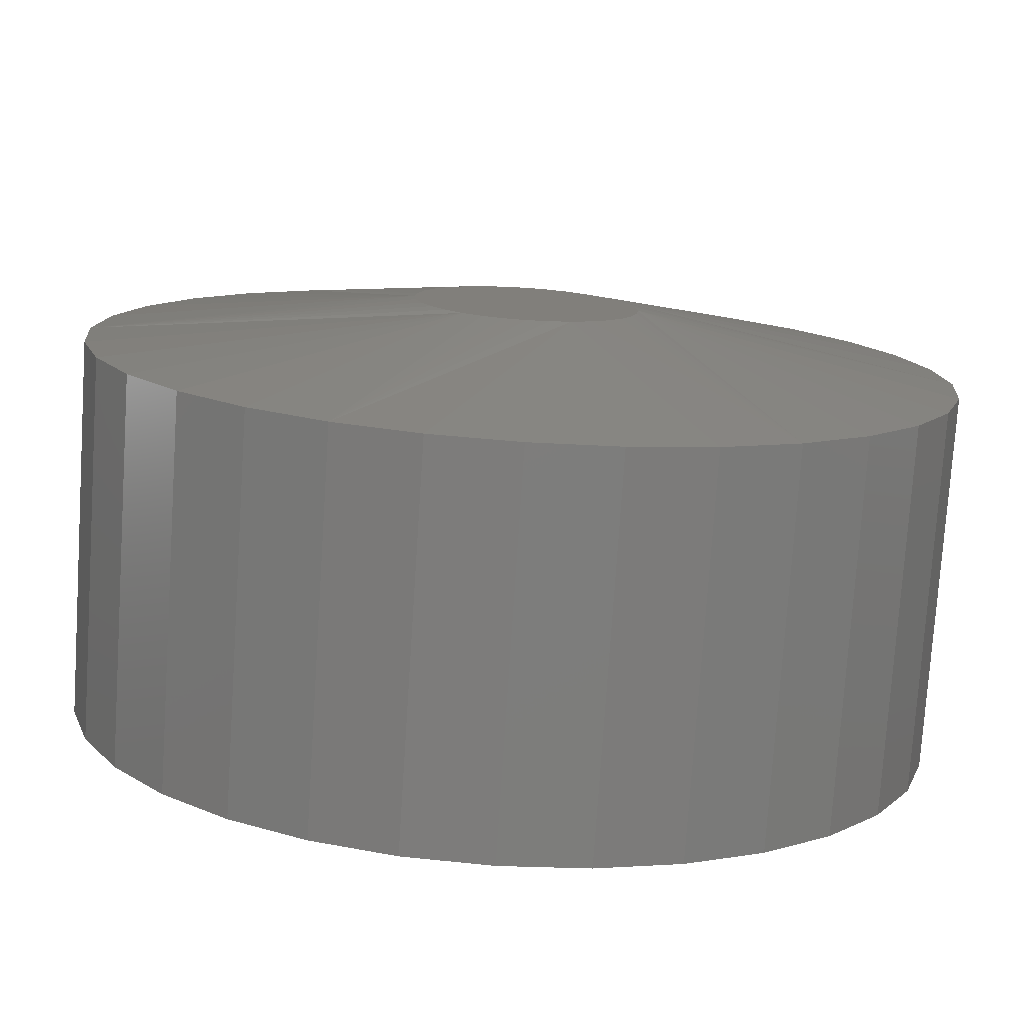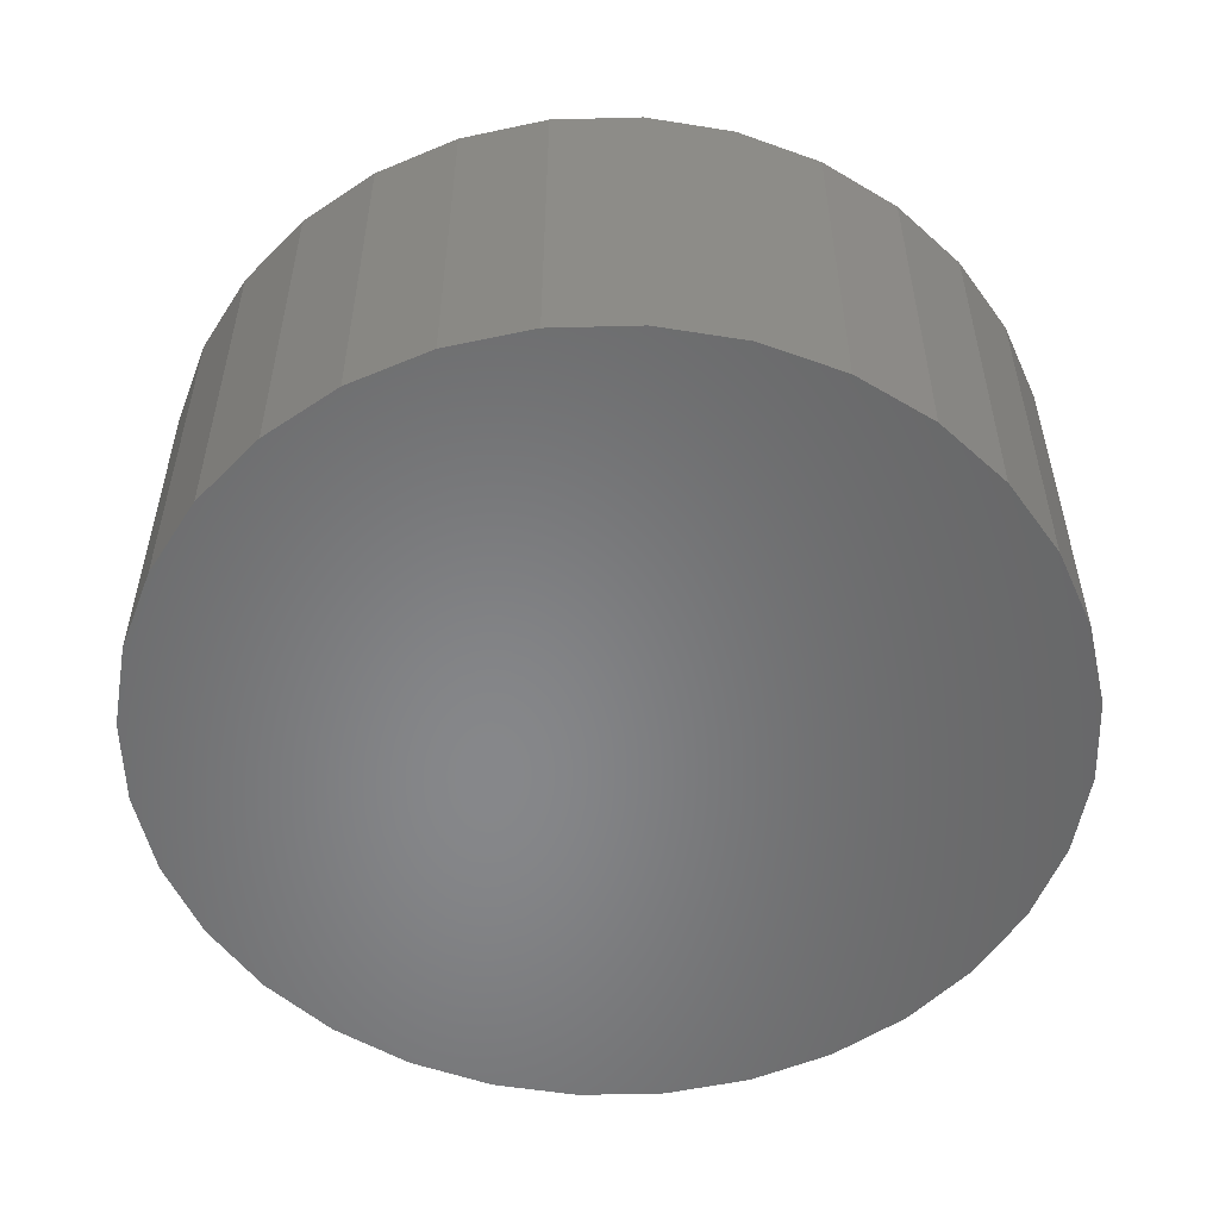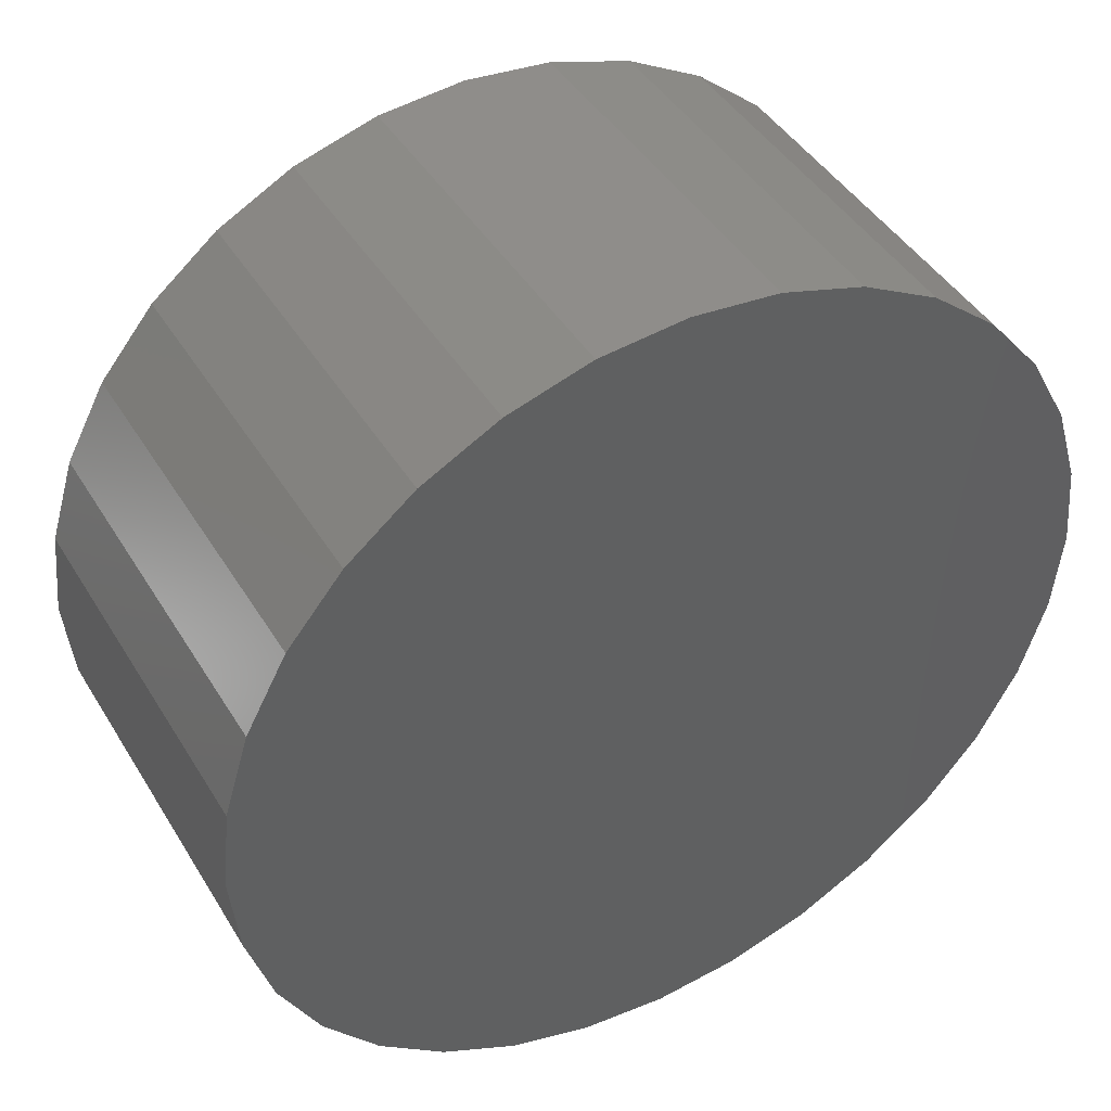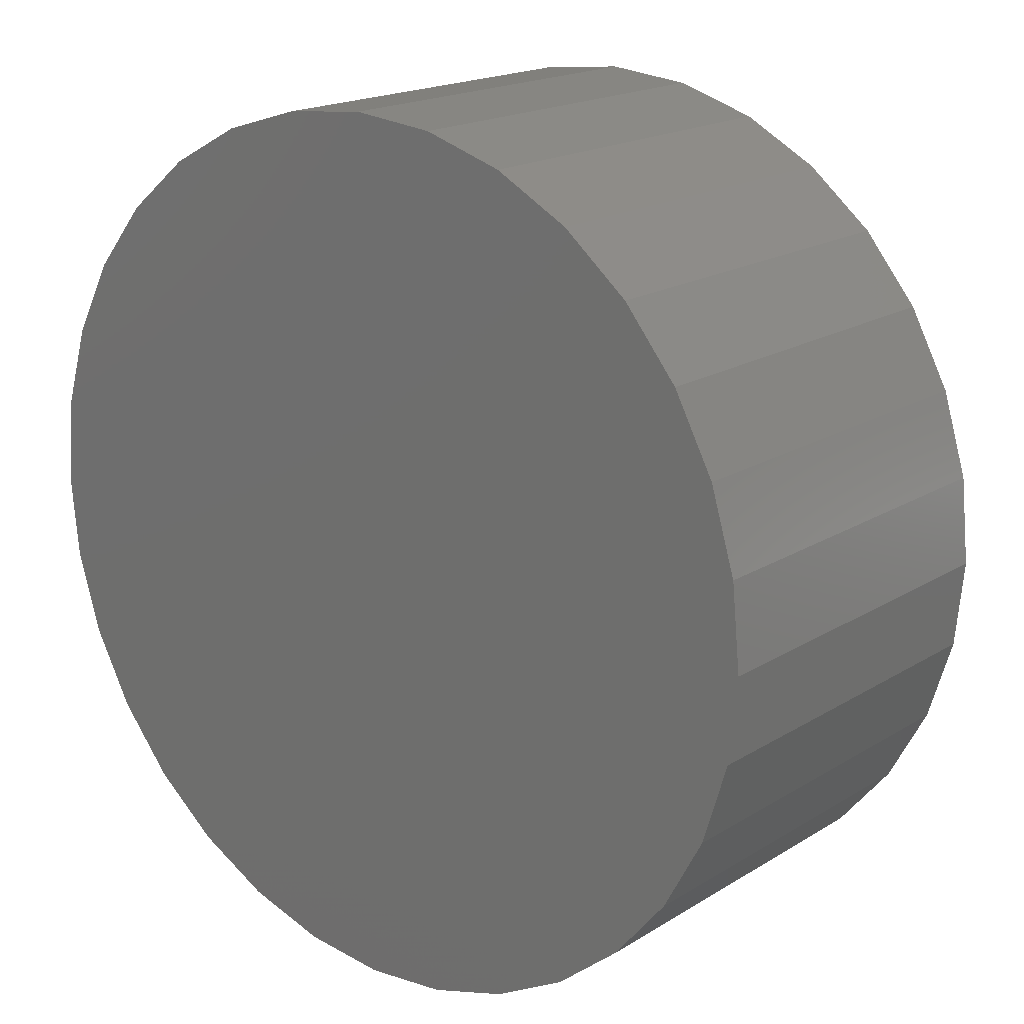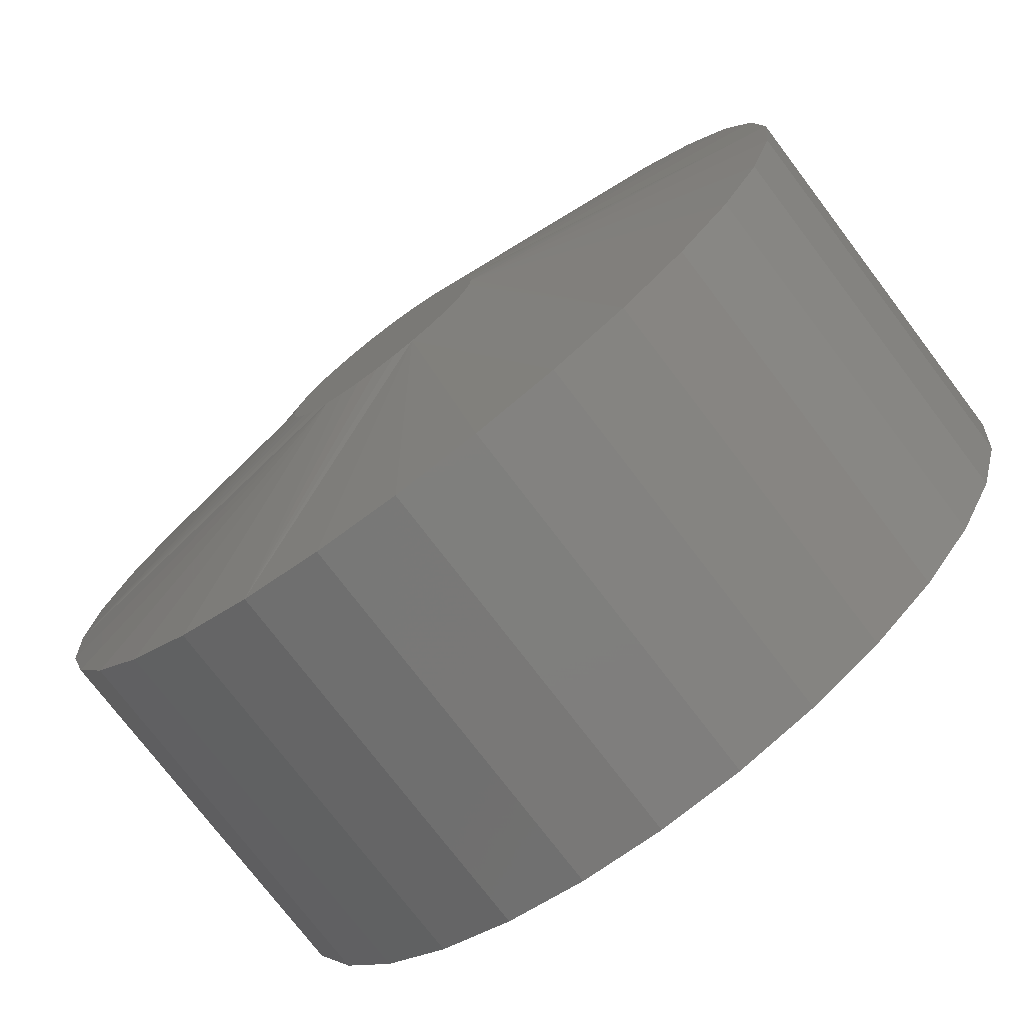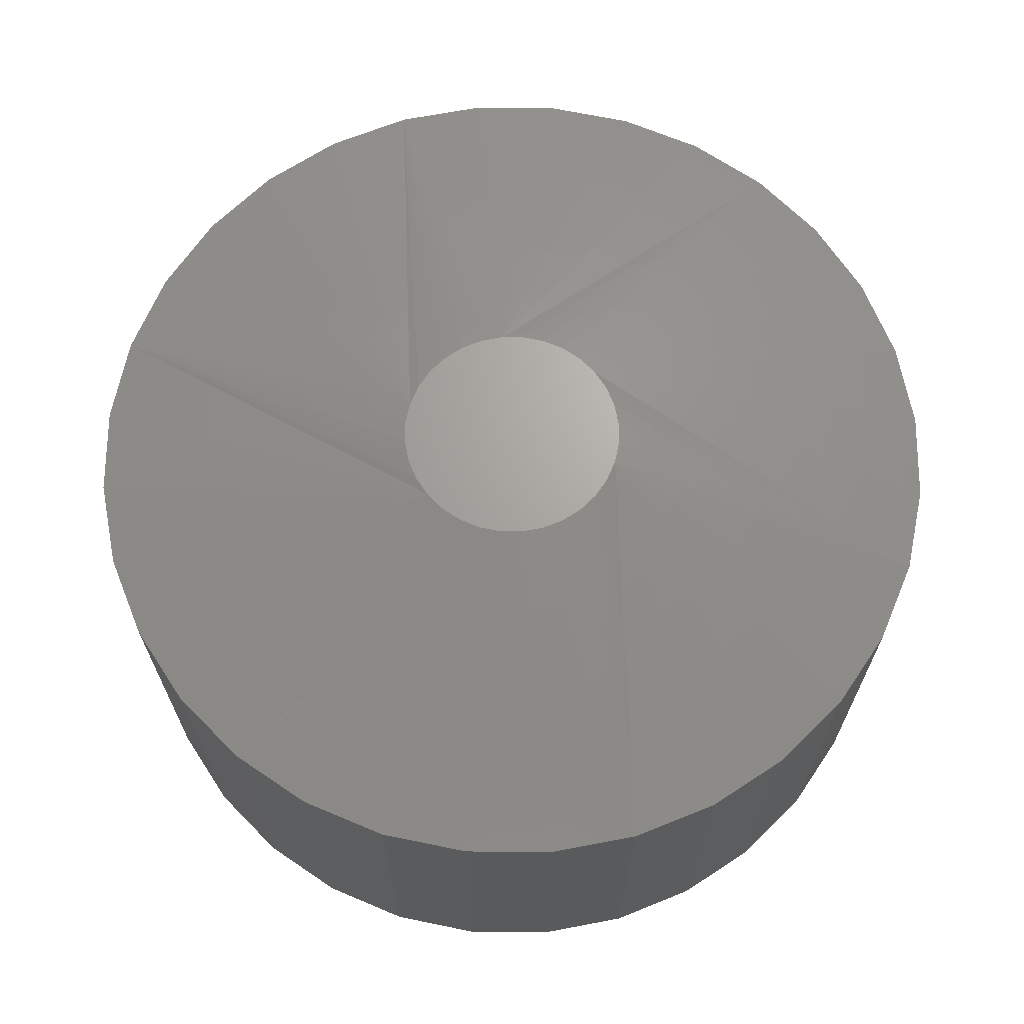
<metadata>
{"format":"stl","ext":"stl","renderer":"f3d","projection":"perspective","resolution":1024,"background":"white","views":[{"elev":-76.9,"azim":176.2,"up":"+Z"},{"elev":-54.0,"azim":74.7,"up":"+Y"},{"elev":43.6,"azim":-29.2,"up":"+Z"},{"elev":18.3,"azim":40.3,"up":"+Z"},{"elev":-75.3,"azim":-142.8,"up":"+Z"},{"elev":67.3,"azim":17.3,"up":"+Y"}]}
</metadata>
<code>
# stl→obj: 96 verts, 188 faces
v 0.1759 0 0.1669
v 0.178 0 0.1694
v 0.201 0 0.1694
v 0.203 0 0.1669
v 0.1744 0 0.1641
v 0.2045 0 0.1641
v 0.203 0 0.1488
v 0.1759 0 0.1488
v 0.2045 0 0.1517
v 0.178 0 0.1464
v 0.201 0 0.1464
v 0.1804 0 0.1444
v 0.1985 0 0.1444
v 0.1832 0 0.1429
v 0.1863 0 0.1419
v 0.1957 0 0.1429
v 0.1895 0 0.1416
v 0.1927 0 0.1419
v 0.1985 0 0.1714
v 0.1804 0 0.1714
v 0.1832 0 0.1729
v 0.1863 0 0.1739
v 0.1895 0 0.1742
v 0.1927 0 0.1739
v 0.1957 0 0.1729
v 0.1744 0 0.1517
v 0.1735 0 0.1547
v 0.2054 0 0.1547
v 0.1732 0 0.1579
v 0.2058 0 0.1579
v 0.1735 0 0.1611
v 0.2054 0 0.1611
v 0.2526 -0.007812 0.1579
v 0.2526 -0.0625 0.1579
v 0.2514 -0.007812 0.1456
v 0.2514 -0.0625 0.1456
v 0.2478 -0.007812 0.1337
v 0.2478 -0.0625 0.1337
v 0.242 -0.007812 0.1228
v 0.242 -0.0625 0.1228
v 0.2341 -0.007812 0.1132
v 0.2341 -0.0625 0.1132
v 0.2246 -0.007812 0.1054
v 0.2246 -0.0625 0.1054
v 0.2136 -0.007812 0.09954
v 0.2136 -0.0625 0.09954
v 0.2018 -0.007812 0.09595
v 0.2018 -0.0625 0.09595
v 0.1895 -0.007812 0.09474
v 0.1895 -0.0625 0.09474
v 0.1772 -0.007812 0.09595
v 0.1772 -0.0625 0.09595
v 0.1653 -0.007812 0.09954
v 0.1653 -0.0625 0.09954
v 0.1544 -0.007812 0.1054
v 0.1544 -0.0625 0.1054
v 0.1448 -0.007812 0.1132
v 0.1448 -0.0625 0.1132
v 0.137 -0.007812 0.1228
v 0.137 -0.0625 0.1228
v 0.1311 -0.007812 0.1337
v 0.1311 -0.0625 0.1337
v 0.1275 -0.007812 0.1456
v 0.1275 -0.0625 0.1456
v 0.1263 -0.007812 0.1579
v 0.1263 -0.0625 0.1579
v 0.1275 -0.007812 0.1702
v 0.1275 -0.0625 0.1702
v 0.1311 -0.007812 0.1821
v 0.1311 -0.0625 0.1821
v 0.137 -0.007812 0.193
v 0.137 -0.0625 0.193
v 0.1448 -0.007812 0.2026
v 0.1448 -0.0625 0.2026
v 0.1544 -0.007812 0.2104
v 0.1544 -0.0625 0.2104
v 0.1653 -0.007812 0.2162
v 0.1653 -0.0625 0.2162
v 0.1772 -0.007812 0.2198
v 0.1772 -0.0625 0.2198
v 0.1895 -0.007812 0.2211
v 0.1895 -0.0625 0.2211
v 0.2018 -0.007812 0.2198
v 0.2018 -0.0625 0.2198
v 0.2136 -0.007812 0.2162
v 0.2136 -0.0625 0.2162
v 0.2246 -0.007812 0.2104
v 0.2246 -0.0625 0.2104
v 0.2341 -0.007812 0.2026
v 0.2341 -0.0625 0.2026
v 0.242 -0.007812 0.193
v 0.242 -0.0625 0.193
v 0.2478 -0.007812 0.1821
v 0.2478 -0.0625 0.1821
v 0.2514 -0.007812 0.1702
v 0.2514 -0.0625 0.1702
f 1 2 3
f 4 1 3
f 5 1 4
f 6 5 4
f 7 8 9
f 10 8 7
f 11 10 7
f 12 10 11
f 13 12 11
f 14 12 13
f 15 14 13
f 16 15 13
f 16 17 15
f 18 17 16
f 19 3 2
f 19 2 20
f 19 20 21
f 19 21 22
f 19 22 23
f 19 23 24
f 19 24 25
f 8 26 9
f 9 26 27
f 9 27 28
f 28 27 29
f 28 29 30
f 30 29 31
f 30 31 32
f 32 31 5
f 32 5 6
f 33 34 35
f 35 34 36
f 35 36 37
f 37 36 38
f 37 38 39
f 39 38 40
f 39 40 41
f 41 40 42
f 41 42 43
f 43 42 44
f 43 44 45
f 45 44 46
f 45 46 47
f 47 46 48
f 47 48 49
f 49 48 50
f 49 50 51
f 51 50 52
f 51 52 53
f 53 52 54
f 53 54 55
f 55 54 56
f 55 56 57
f 57 56 58
f 57 58 59
f 59 58 60
f 59 60 61
f 61 60 62
f 61 62 63
f 63 62 64
f 63 64 65
f 65 64 66
f 65 66 67
f 67 66 68
f 67 68 69
f 69 68 70
f 69 70 71
f 71 70 72
f 71 72 73
f 73 72 74
f 73 74 75
f 75 74 76
f 75 76 77
f 77 76 78
f 77 78 79
f 79 78 80
f 79 80 81
f 81 80 82
f 81 82 83
f 83 82 84
f 83 84 85
f 85 84 86
f 85 86 87
f 87 86 88
f 87 88 89
f 89 88 90
f 89 90 91
f 91 90 92
f 91 92 93
f 93 92 94
f 93 94 95
f 95 94 96
f 95 96 33
f 33 96 34
f 25 77 79
f 25 79 81
f 25 81 83
f 25 83 85
f 25 85 87
f 25 87 19
f 87 30 32
f 87 32 6
f 87 6 4
f 87 4 3
f 87 3 19
f 20 65 67
f 20 67 69
f 20 69 71
f 20 71 73
f 20 73 75
f 20 75 77
f 20 77 21
f 77 25 24
f 77 24 23
f 77 23 22
f 77 22 21
f 65 20 2
f 65 2 1
f 65 1 5
f 65 5 31
f 65 31 29
f 30 87 89
f 30 89 91
f 30 91 93
f 30 93 95
f 30 95 33
f 14 45 47
f 14 47 49
f 14 49 51
f 14 51 53
f 14 53 55
f 14 55 12
f 55 29 27
f 55 27 26
f 55 26 8
f 55 8 10
f 55 10 12
f 13 33 35
f 13 35 37
f 13 37 39
f 13 39 41
f 13 41 43
f 13 43 45
f 13 45 16
f 45 14 15
f 45 15 17
f 45 17 18
f 45 18 16
f 33 13 11
f 33 11 7
f 33 7 9
f 33 9 28
f 33 28 30
f 29 55 57
f 29 57 59
f 29 59 61
f 29 61 63
f 29 63 65
f 80 84 82
f 84 80 78
f 84 78 86
f 86 78 76
f 86 76 88
f 88 76 74
f 88 74 90
f 90 74 72
f 90 72 92
f 40 58 42
f 42 58 56
f 42 56 44
f 44 56 54
f 44 54 46
f 46 54 52
f 46 52 48
f 48 52 50
f 92 72 94
f 94 72 70
f 94 70 96
f 96 70 68
f 96 68 34
f 34 68 66
f 34 66 36
f 36 66 64
f 36 64 38
f 38 64 62
f 38 62 40
f 40 62 60
f 40 60 58

</code>
